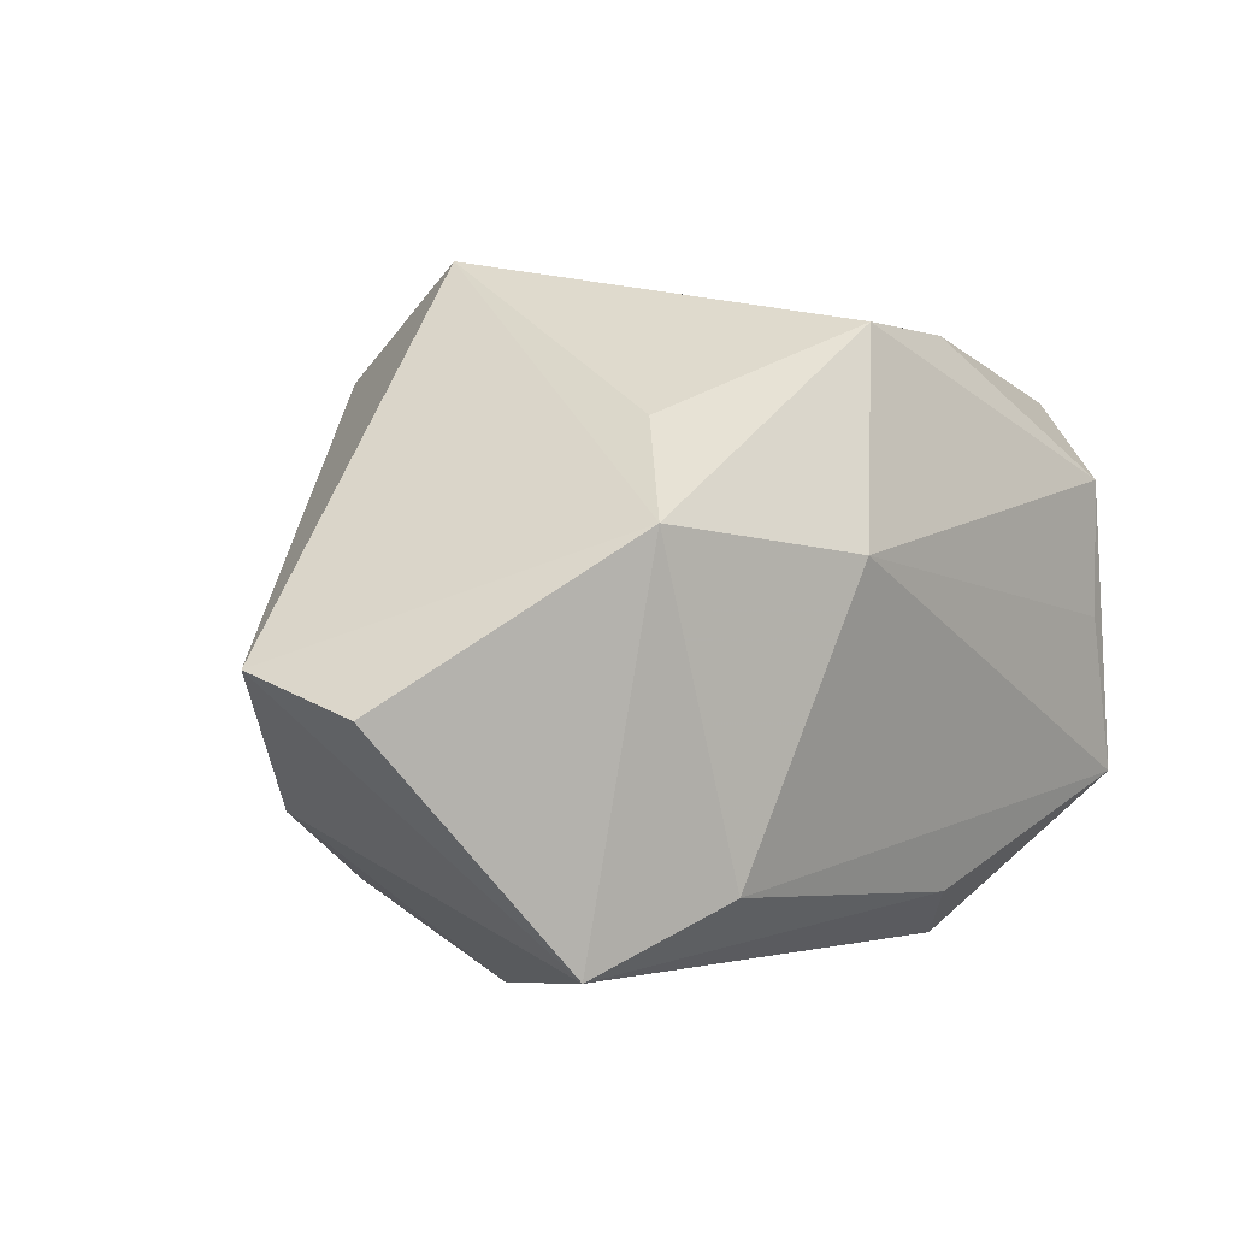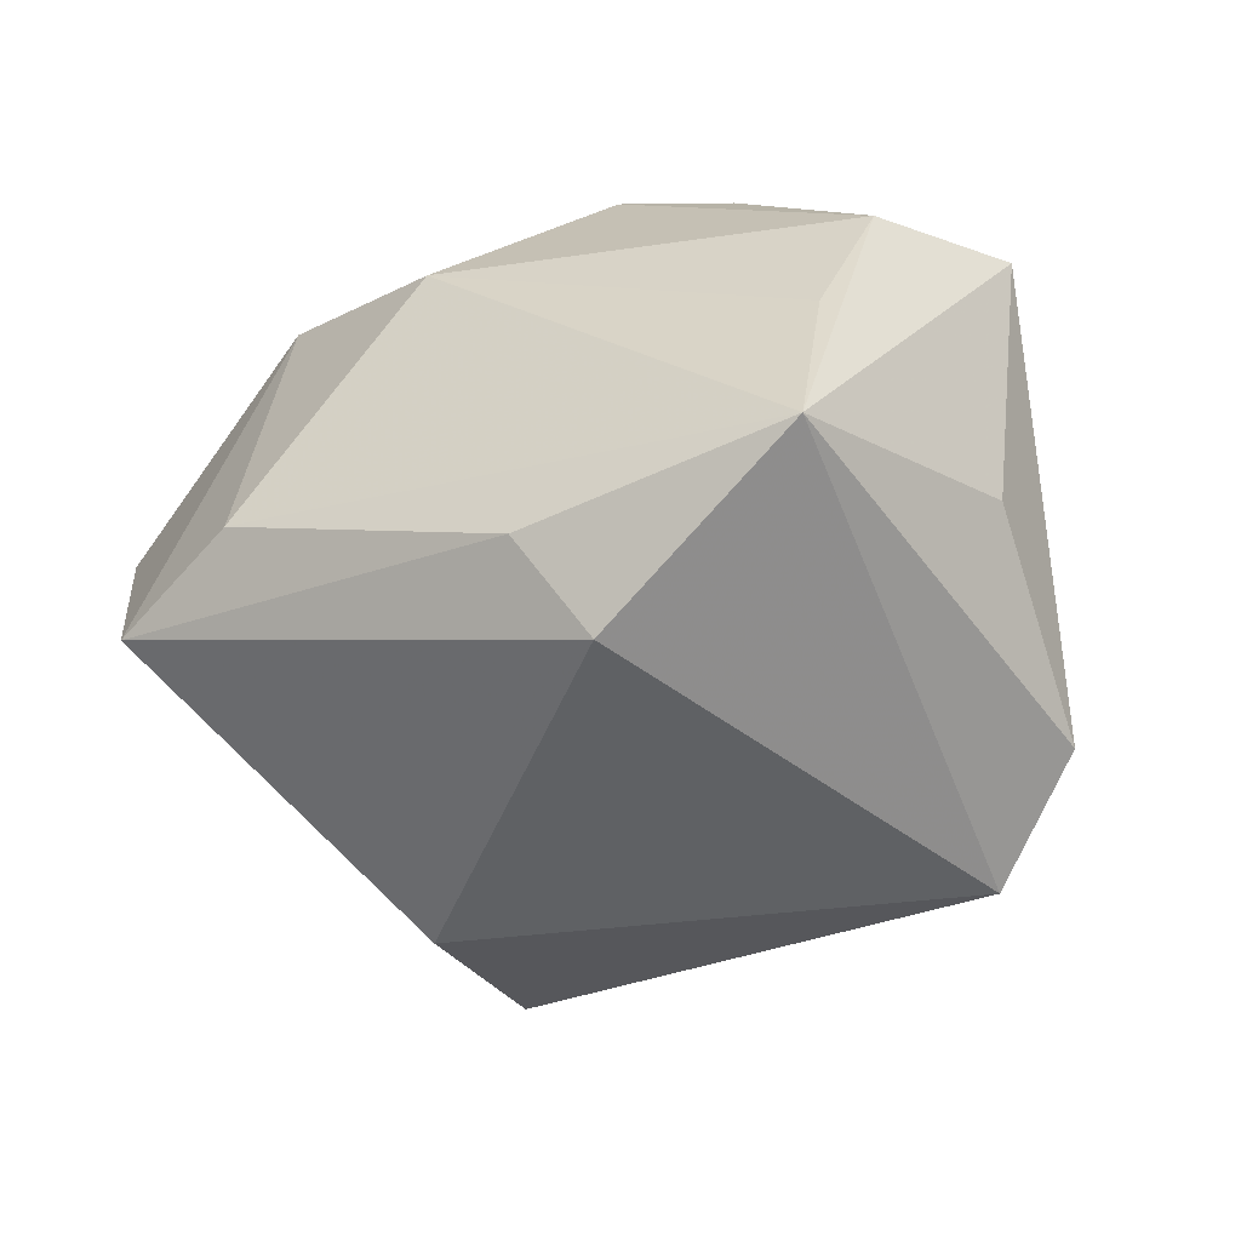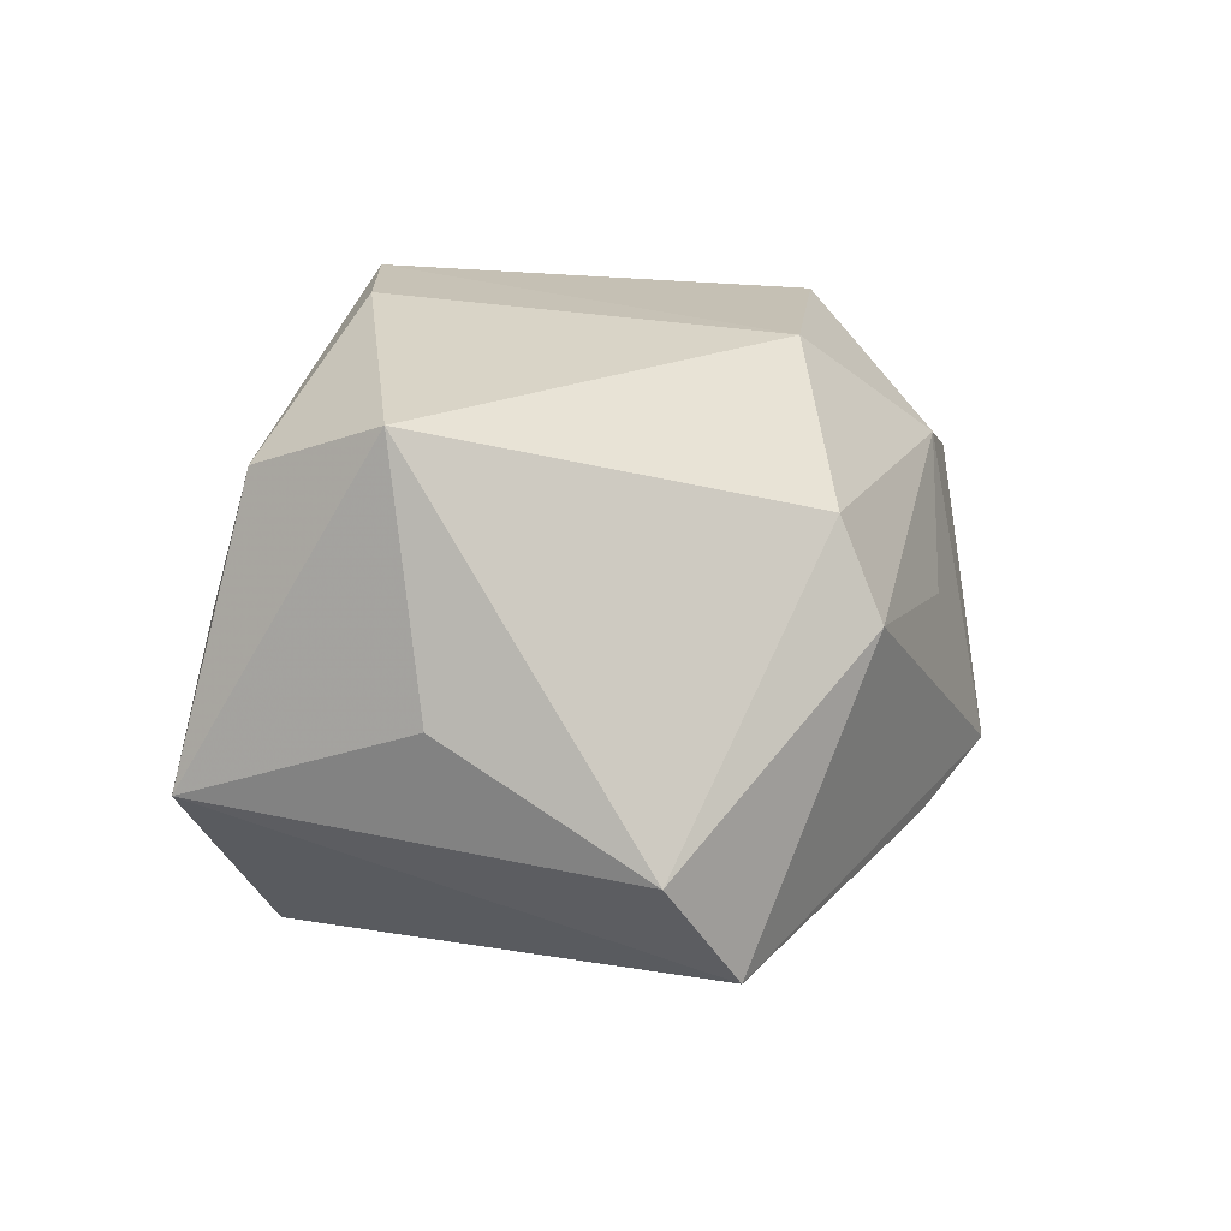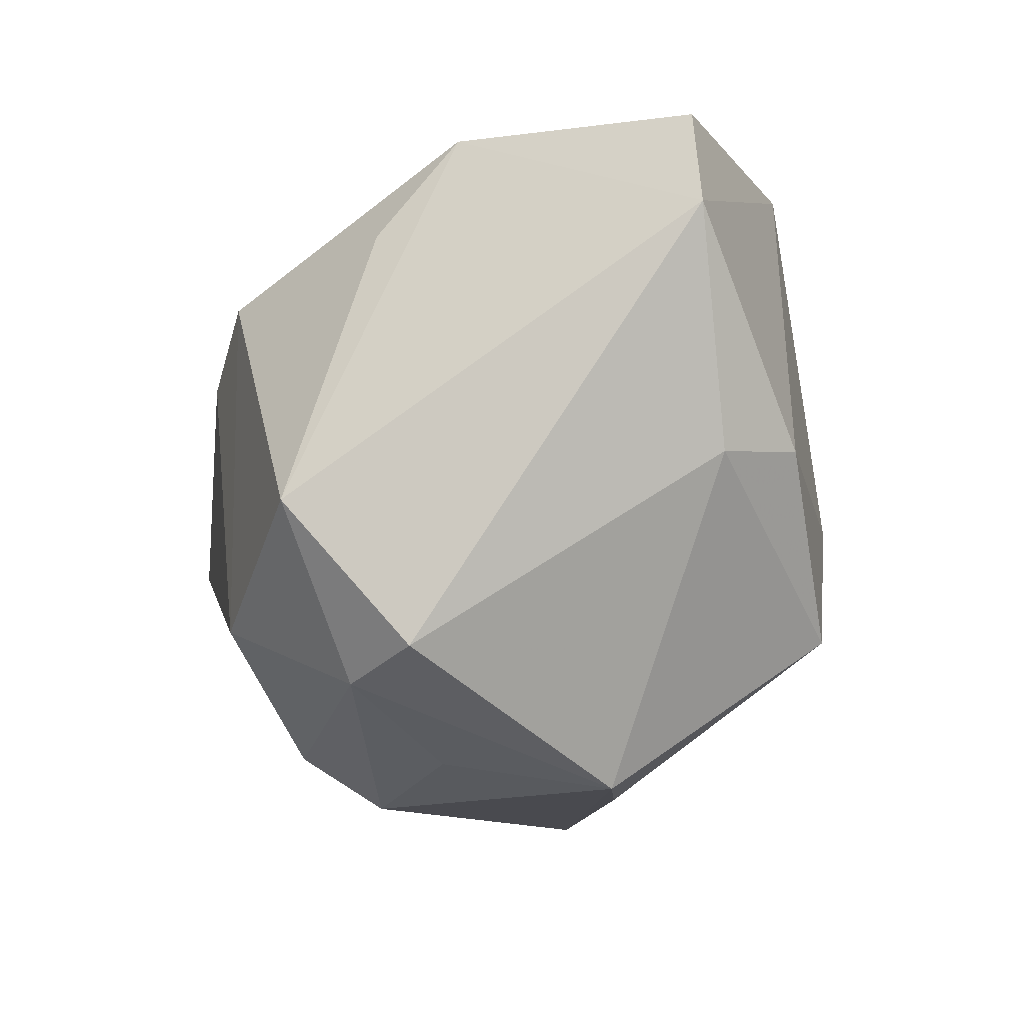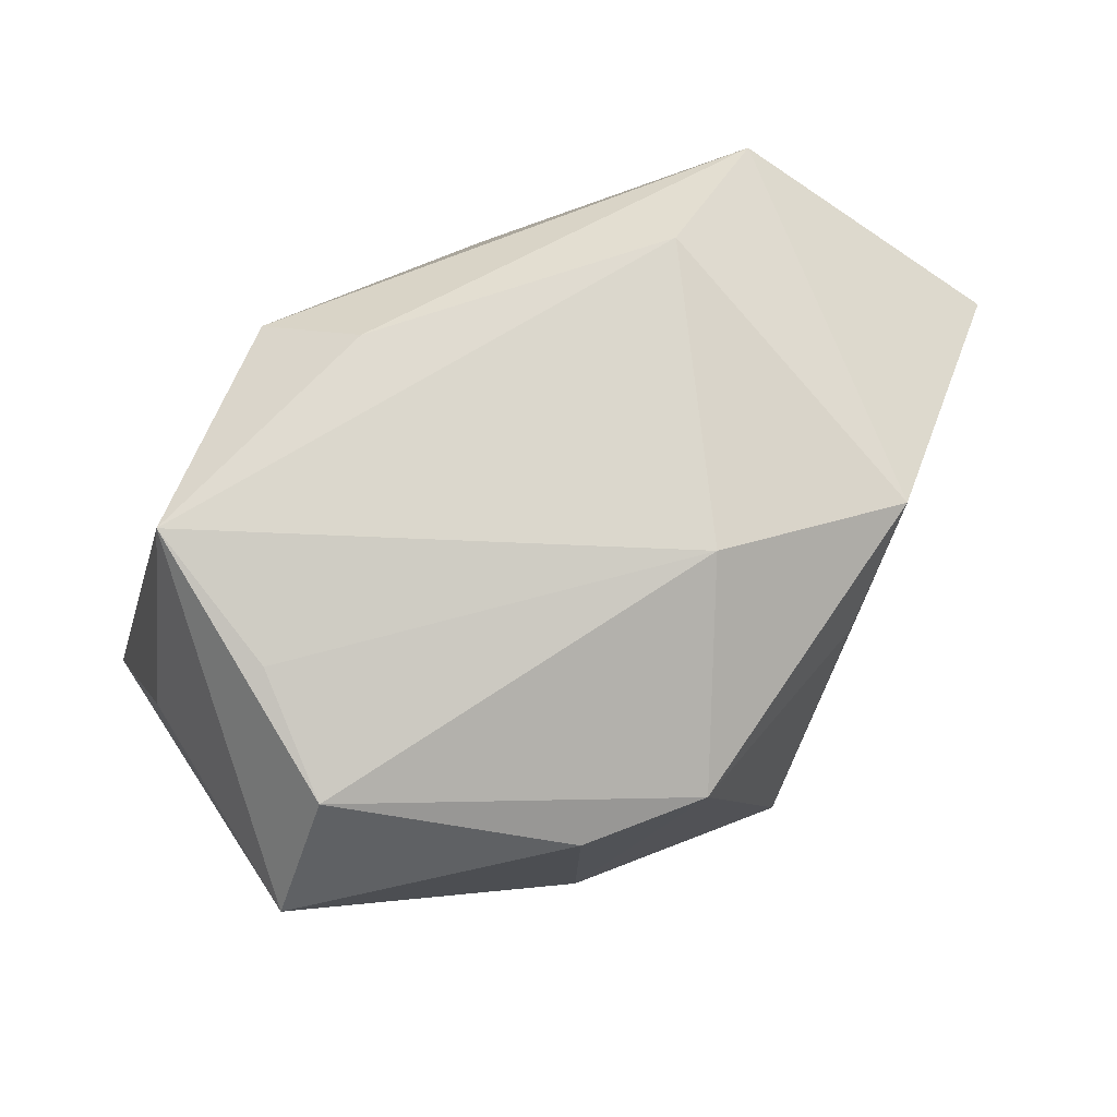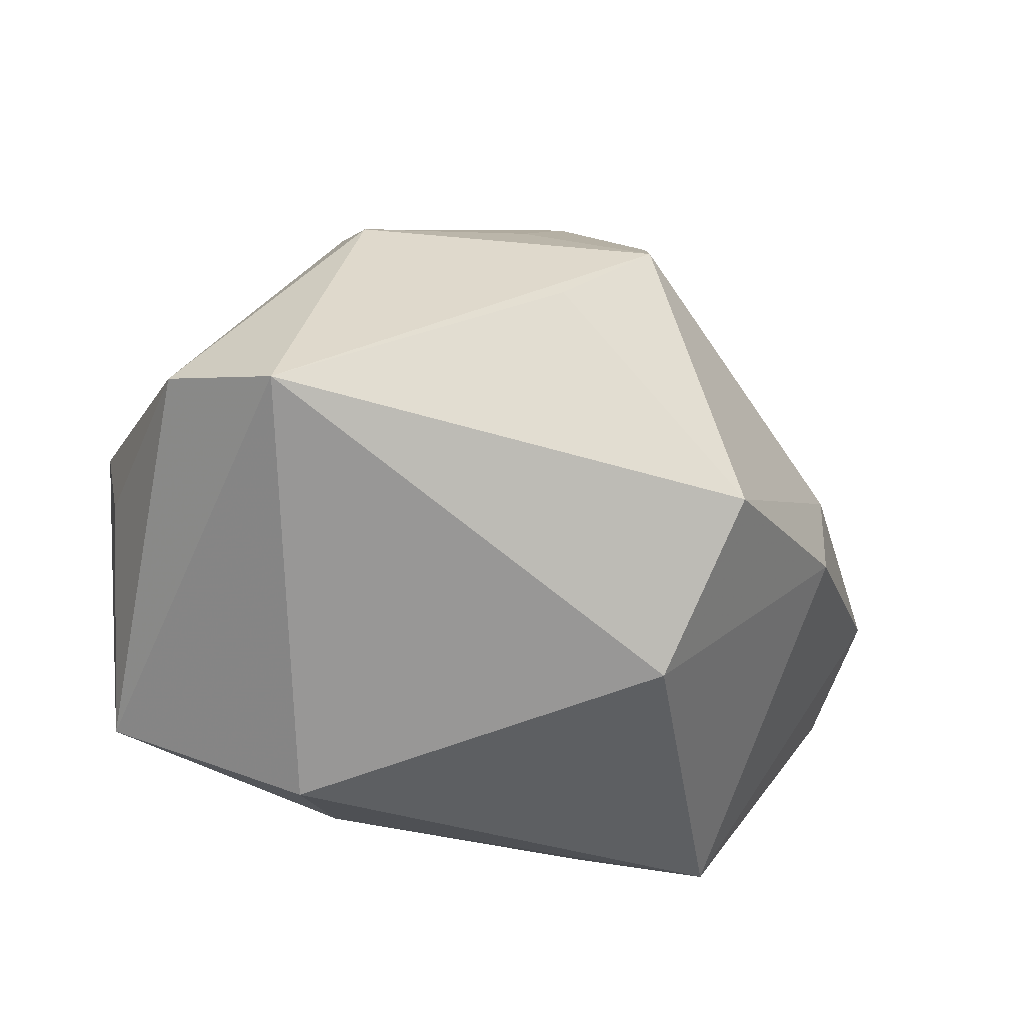
<metadata>
{"format":"obj","ext":"obj","renderer":"f3d","projection":"perspective","resolution":1024,"background":"white","views":[{"elev":25.8,"azim":134.2,"up":"+Z"},{"elev":-39.1,"azim":-153.3,"up":"+Z"},{"elev":-2.7,"azim":-85.7,"up":"+Z"},{"elev":-43.3,"azim":52.0,"up":"+Y"},{"elev":70.0,"azim":-41.7,"up":"+Y"},{"elev":-74.3,"azim":-21.1,"up":"+Z"}]}
</metadata>
<code>
v 0.005059 -0.04275 -0.01159
v -0.008858 0.01895 0.03676
v -0.03093 -0.0185 -0.03449
v -0.003397 -0.03608 -0.01922
v 0.01619 0.01321 0.03254
v -0.03502 0.03028 -0.0002953
v 0.005576 -0.02494 0.03619
v -0.02935 -0.02765 0.009136
v 0.04096 0.02875 -0.01136
v -0.003348 -0.03745 0.01969
v -0.008639 -0.0377 0.002717
v 0.02582 0.03418 -0.006696
v 0.007832 -0.03904 0.01955
v 0.03817 -0.01985 -0.001352
v 0.02668 0.02445 0.02837
v -0.03426 0.03418 -0.01722
v 0.02328 -0.02328 -0.03015
v -0.01831 -0.02391 0.02756
v 0.006158 0.03191 0.02087
v -0.01129 0.02848 -0.02985
v -0.0272 -0.03178 -0.00139
v 0.05346 -0.002216 0.0141
v 0.03953 -0.0149 -0.01155
v -0.00561 0.03418 -0.01984
v -0.04371 0.009235 -0.01137
v -0.04185 -0.01182 -0.02528
v -0.02164 0.01781 0.03173
v 0.05339 0.01322 0.0145
v -0.04829 0.01213 0.01544
v 0.02186 -0.001909 -0.03449
v -0.03943 0.02605 0.01296
f 3 16 20
f 16 19 12
f 30 20 9
f 9 23 30
f 30 23 17
f 30 17 3
f 3 20 30
f 10 18 8
f 13 10 1
f 1 10 11
f 8 18 29
f 8 29 26
f 26 16 3
f 7 10 13
f 18 10 7
f 2 18 7
f 7 5 2
f 22 7 13
f 9 28 22
f 22 23 9
f 24 20 16
f 16 12 24
f 9 20 24
f 24 12 9
f 15 12 19
f 15 28 9
f 9 12 15
f 15 22 28
f 15 19 2
f 2 5 15
f 5 7 15
f 7 22 15
f 21 10 8
f 11 10 21
f 21 1 11
f 3 1 21
f 21 26 3
f 8 26 21
f 17 23 14
f 14 1 17
f 13 1 14
f 14 22 13
f 23 22 14
f 3 17 4
f 4 1 3
f 17 1 4
f 16 29 31
f 2 19 31
f 25 29 16
f 16 26 25
f 25 26 29
f 2 31 27
f 27 31 29
f 27 18 2
f 27 29 18
f 6 19 16
f 16 31 6
f 6 31 19

</code>
